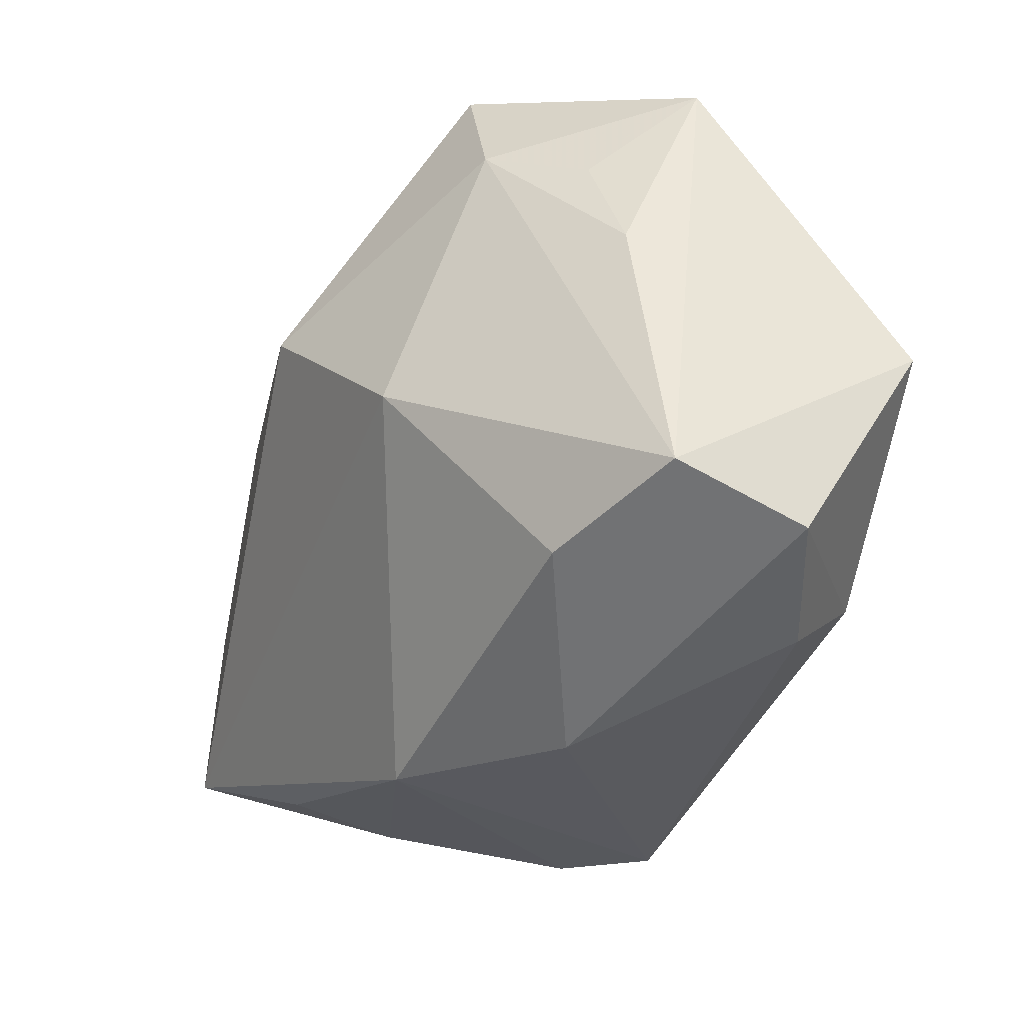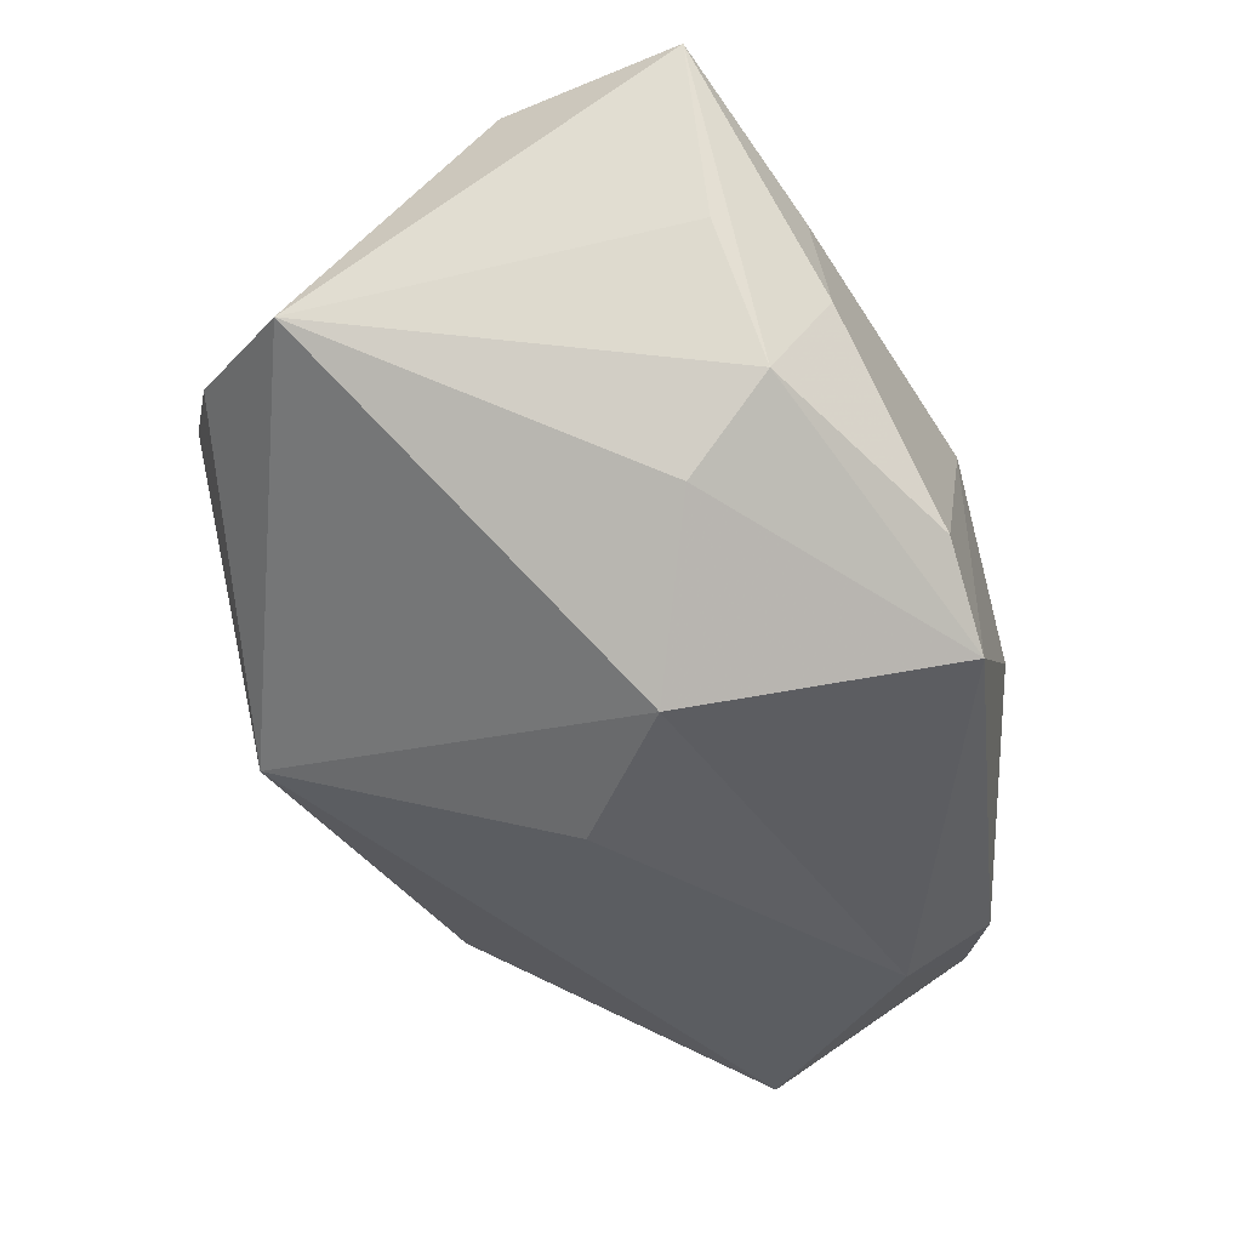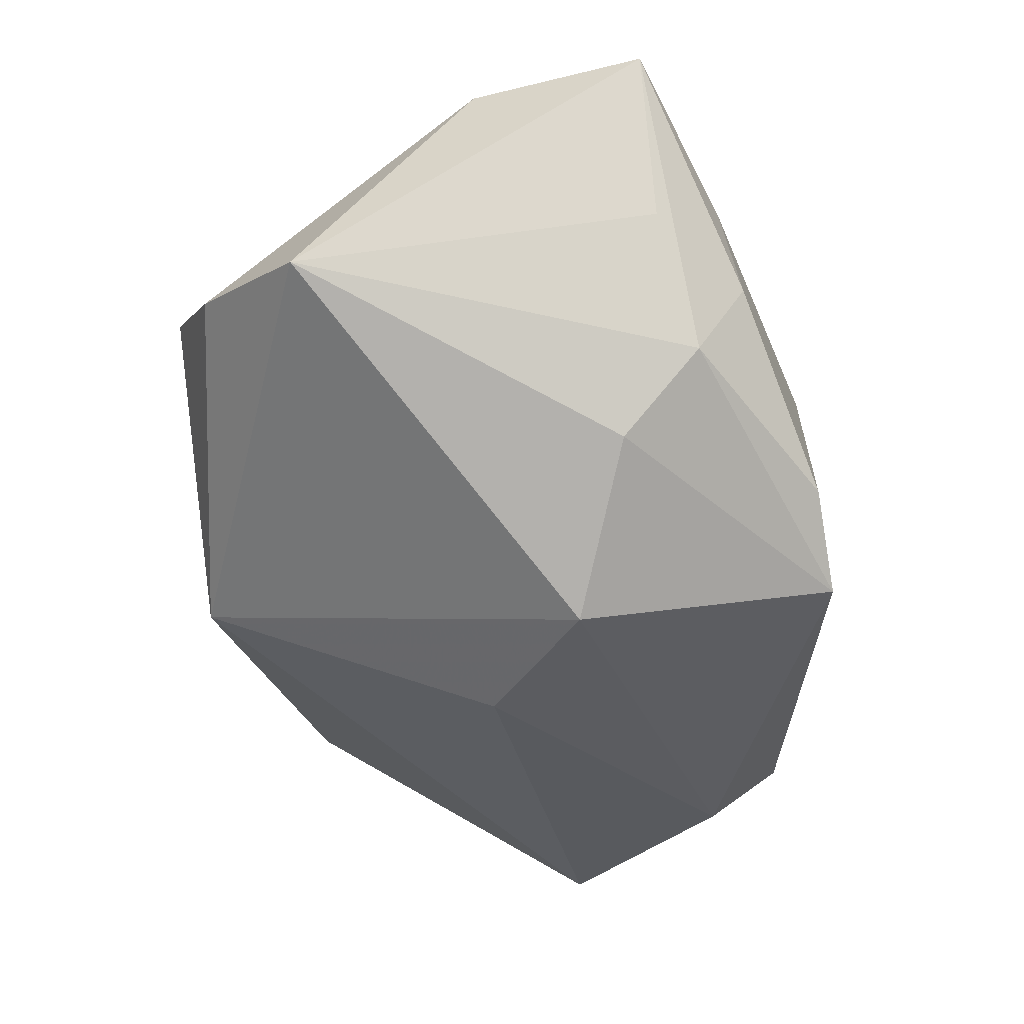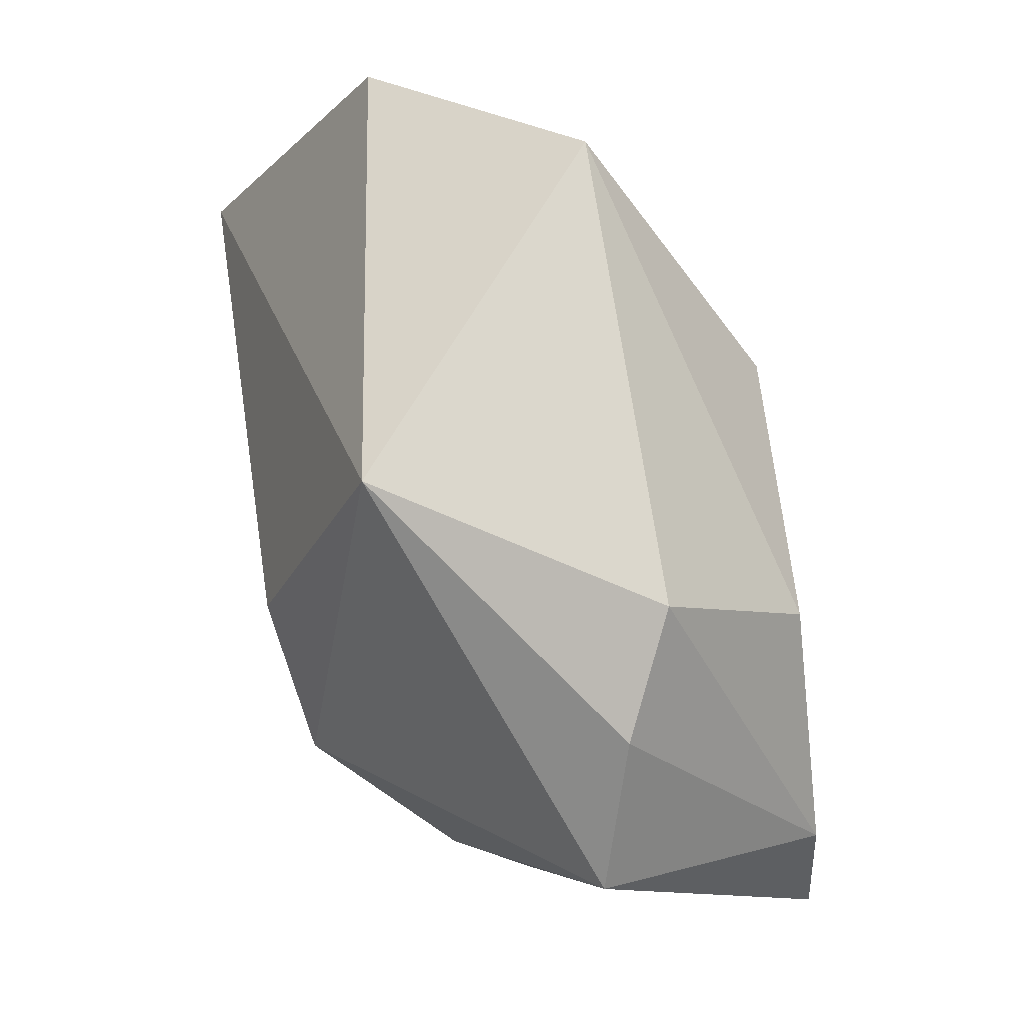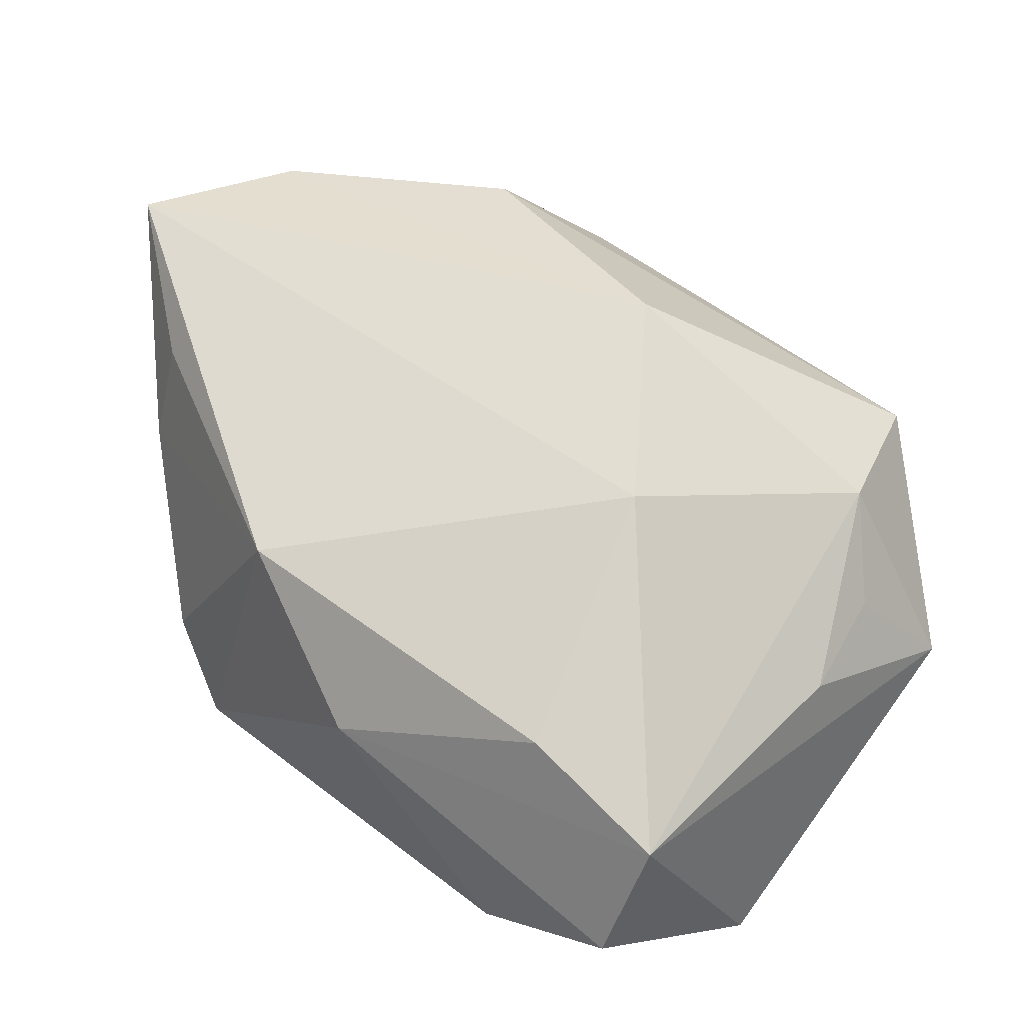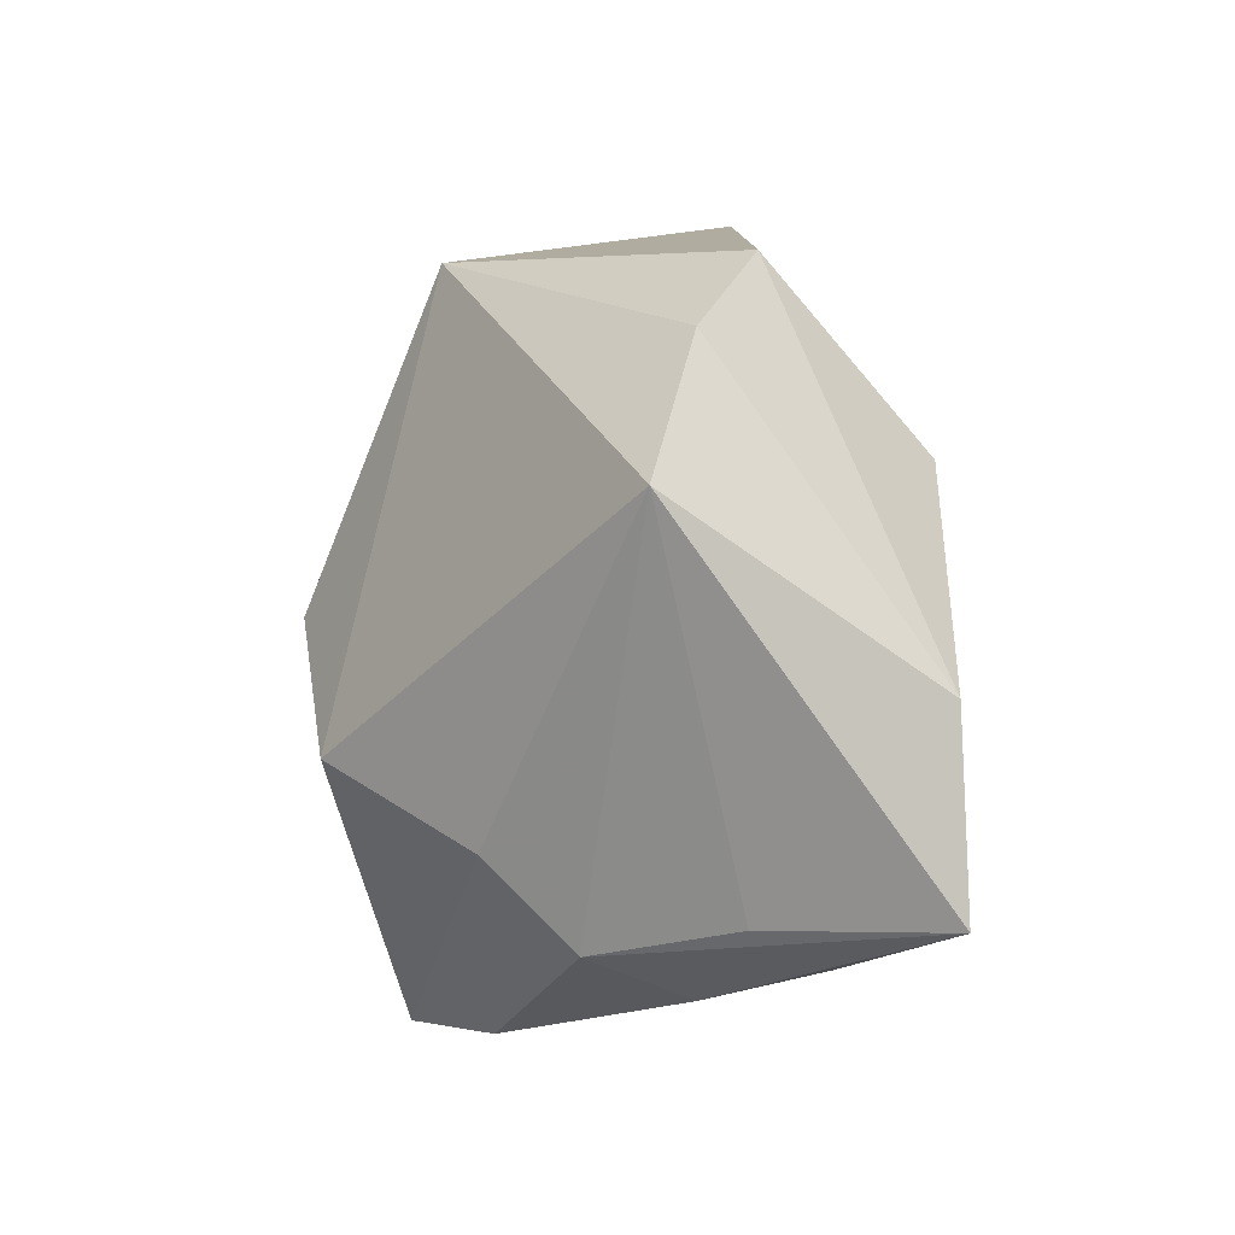
<metadata>
{"format":"obj","ext":"obj","renderer":"f3d","projection":"perspective","resolution":1024,"background":"white","views":[{"elev":-32.2,"azim":75.1,"up":"+Y"},{"elev":-36.2,"azim":-76.4,"up":"+Z"},{"elev":-31.1,"azim":-85.9,"up":"+Z"},{"elev":71.2,"azim":-99.0,"up":"+Y"},{"elev":40.4,"azim":49.1,"up":"+Z"},{"elev":10.5,"azim":-90.7,"up":"+Y"}]}
</metadata>
<code>
v -0.01504 -0.005596 -0.01738
v -0.03207 -0.01128 0.0192
v 0.02235 -0.0173 0.003858
v 0.005479 0.00839 0.02026
v -0.02451 0.02087 0.004556
v -0.02352 -0.009195 -0.007685
v -0.02895 -0.01205 0.007416
v -0.004372 0.02323 -0.01035
v 0.0285 0.01919 -0.005672
v 0.02224 0.01543 0.00855
v -0.01437 -0.02306 -0.007149
v 0.01784 0.02462 0.008656
v -0.009123 -0.02398 -0.01258
v 0.0265 0.01229 0.002101
v 0.02068 -0.02053 -0.01359
v -0.01528 0.01234 0.01894
v -0.005321 0.001197 -0.0192
v 0.03024 -0.01777 -0.01081
v -0.0229 -0.01812 0.004867
v 0.02931 0.004543 0.0003987
v 0.008388 -0.02414 -0.0009969
v -0.01667 0.02462 0.008371
v -0.03249 0.0132 0.001812
v -0.02554 -0.01463 -0.001903
v -0.02916 0.001019 0.01879
v -0.02165 -0.01672 0.0128
v 0.03088 -0.003526 -0.0192
v 0.01628 -0.002607 0.01431
v 0.03168 -0.01494 -0.001545
v 0.01643 -0.01509 -0.0192
v -0.001938 -0.02303 0.008808
f 23 8 1
f 2 28 4
f 17 8 27
f 1 8 17
f 22 8 5
f 8 23 5
f 12 8 22
f 22 16 12
f 12 16 4
f 11 24 13
f 1 13 6
f 13 24 6
f 6 23 1
f 6 24 23
f 2 23 7
f 7 24 2
f 23 24 7
f 31 28 2
f 31 11 13
f 22 5 25
f 25 16 22
f 25 5 23
f 25 23 2
f 2 4 25
f 4 16 25
f 27 8 9
f 8 12 9
f 9 29 27
f 10 4 28
f 10 12 4
f 28 29 10
f 10 9 12
f 30 15 13
f 30 13 1
f 30 17 27
f 1 17 30
f 27 29 18
f 18 30 27
f 15 30 18
f 3 29 28
f 28 31 3
f 26 31 2
f 29 9 20
f 20 10 29
f 11 31 19
f 31 26 19
f 19 26 2
f 2 24 19
f 24 11 19
f 21 3 31
f 21 31 13
f 15 18 21
f 21 18 29
f 29 3 21
f 13 15 21
f 9 10 14
f 14 20 9
f 10 20 14

</code>
